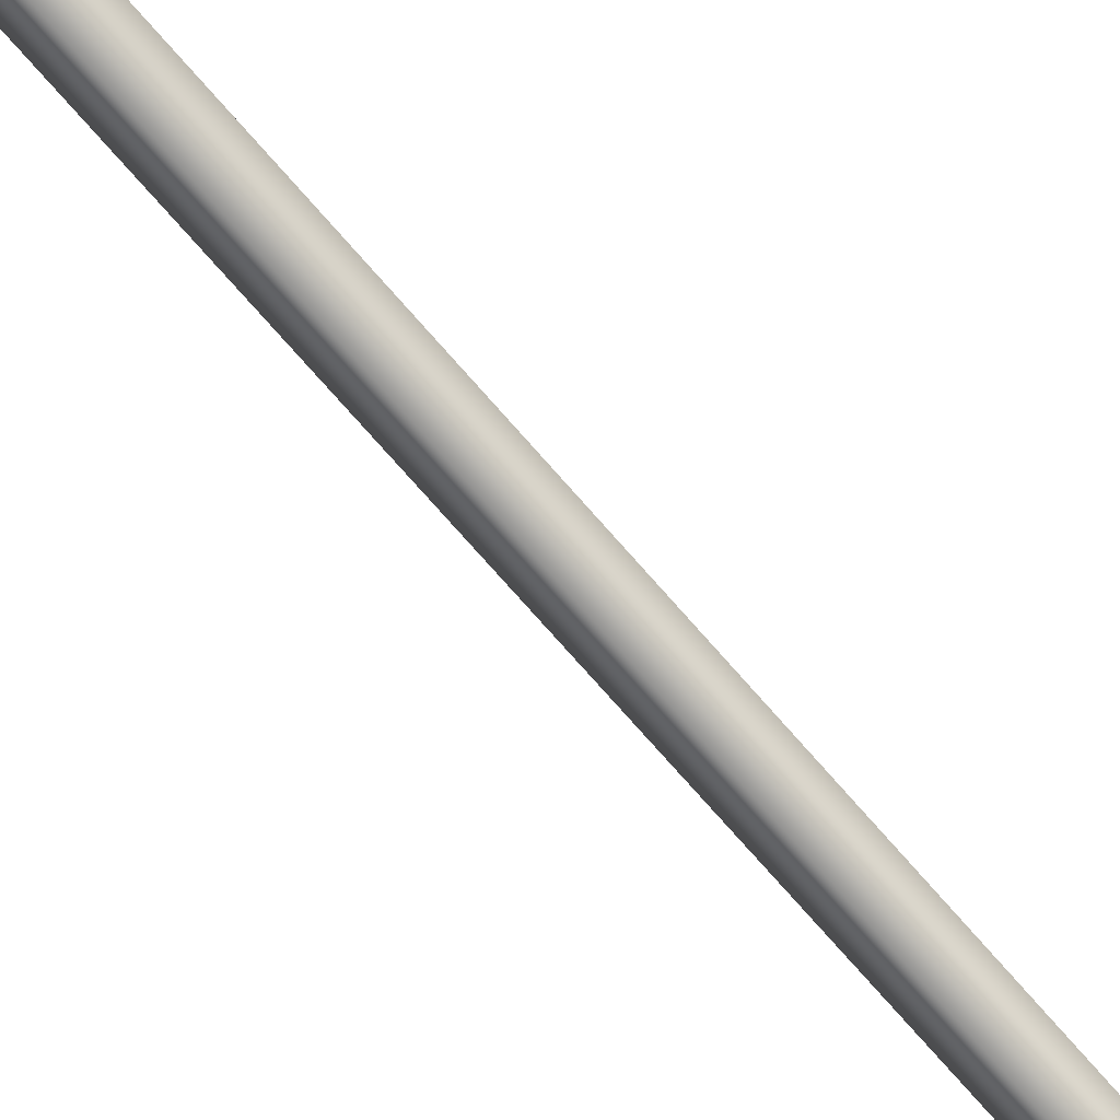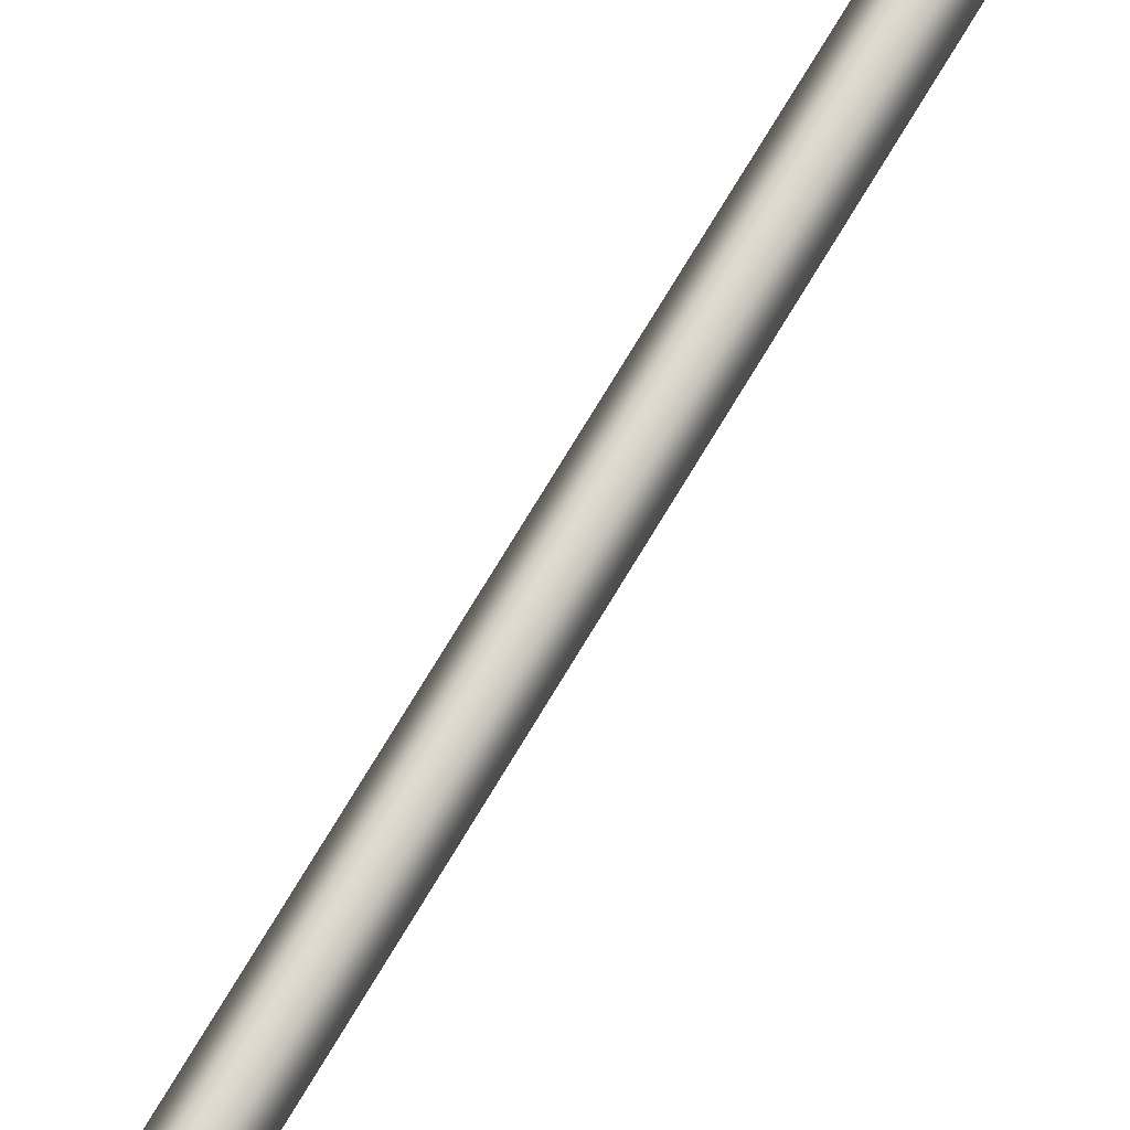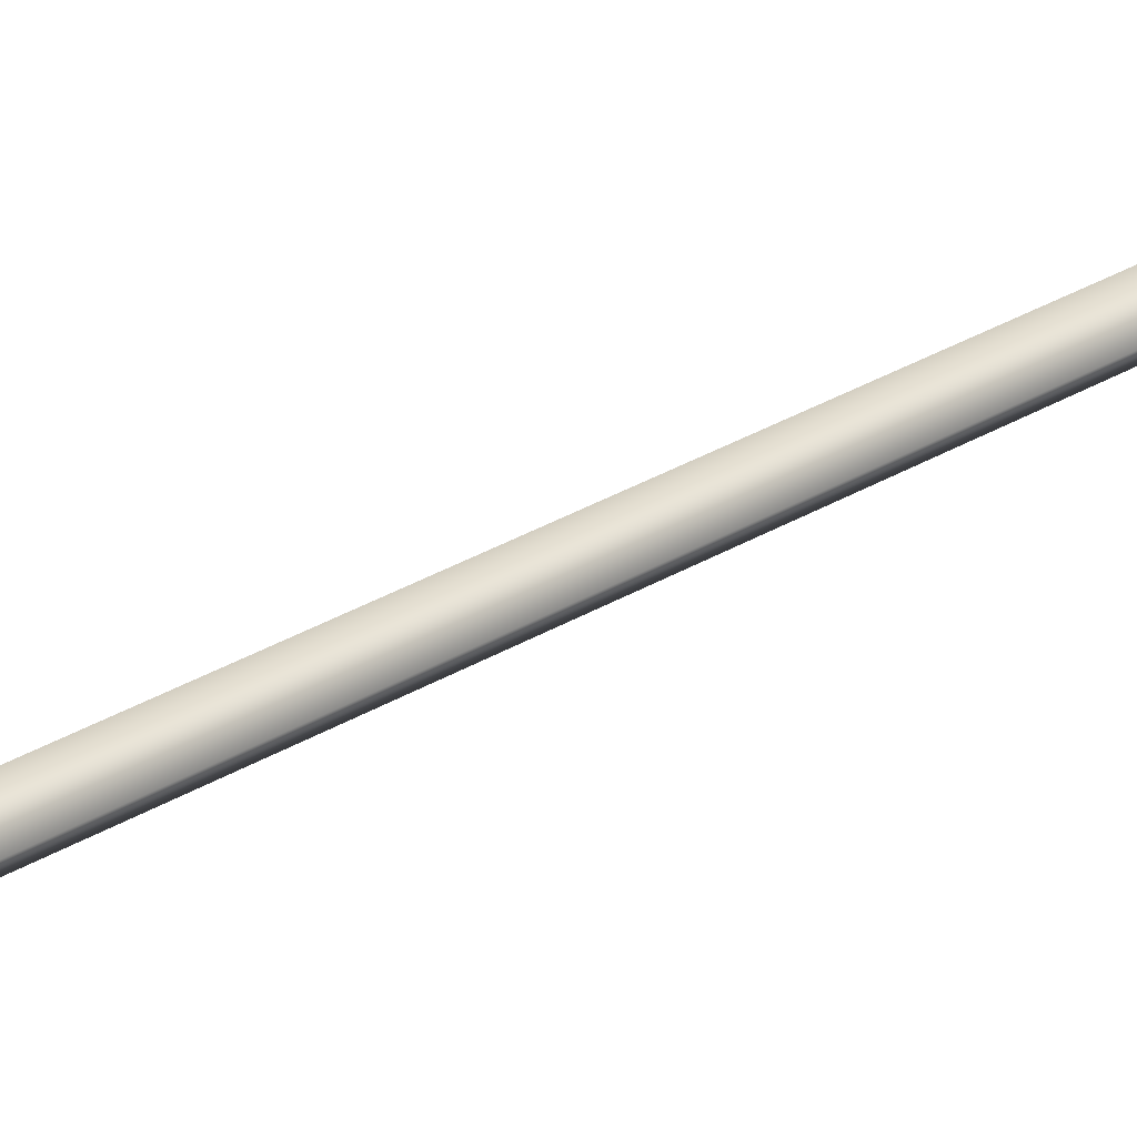
<metadata>
{"format":"obj","ext":"obj","renderer":"f3d","projection":"perspective","resolution":1024,"background":"white","views":[{"elev":-66.0,"azim":39.7,"up":"+Z"},{"elev":72.6,"azim":-149.2,"up":"+Z"},{"elev":24.8,"azim":43.3,"up":"+Z"}]}
</metadata>
<code>
o pistil
v 0 -0.000132 -0.1707
v 0.1707 -0.000132 0
v 0 -0.000132 0.1707
v -0.1707 -0.000132 -0
v -2.6e-05 16.11 -0.1707
v 0.1707 16.11 -1e-06
v -2.6e-05 16.11 0.1707
v -0.1708 16.11 -1e-06
v 0.1001 16.44 -0.1707
v 0.2579 16.37 -1e-06
v 0.1001 16.44 0.1707
v 0.3831 16.66 -0.1707
v 0.4585 16.5 -1e-06
v 0.3831 16.66 0.1707
v 0.6996 16.53 -1e-06
v 0.7319 16.7 -0.1707
v 0.7319 16.7 0.1707
v 0.8812 16.46 -1e-06
v 0.9956 16.58 -0.1707
v 0.9956 16.58 0.1707
v 0.9618 16.32 -1e-06
v 1.128 16.36 -0.1707
v 1.128 16.36 0.1707
v 0.9535 16.15 -1e-06
v 1.098 16.1 -0.1553
v 1.098 16.1 0.1553
v 0.8728 15.95 -1e-06
v 0.9471 15.87 -0.11
v 0.9471 15.87 0.11
v 0.6261 15.83 -1e-06
v 0.6345 15.78 -0.05521
v 0.6345 15.78 0.05521
v 0.4114 15.83 8e-06
v -0.4114 15.83 8e-06
v -0.6346 15.78 0.05521
v -0.6346 15.78 -0.05521
v -0.6262 15.83 -1e-06
v -0.9472 15.87 0.11
v -0.9472 15.87 -0.11
v -0.8728 15.95 -1e-06
v -1.098 16.1 0.1553
v -1.098 16.1 -0.1553
v -0.9535 16.15 -1e-06
v -1.128 16.36 0.1707
v -1.128 16.36 -0.1707
v -0.9619 16.32 -1e-06
v -0.9957 16.58 0.1707
v -0.9957 16.58 -0.1707
v -0.8813 16.46 -1e-06
v -0.732 16.7 0.1707
v -0.732 16.7 -0.1707
v -0.6997 16.53 -1e-06
v -0.3831 16.66 0.1707
v -0.4585 16.5 -1e-06
v -0.3831 16.66 -0.1707
v -0.1002 16.44 0.1707
v -0.2579 16.37 -1e-06
v -0.1002 16.44 -0.1707
f 1 5 6 2
f 2 6 7 3
f 3 7 8 4
f 5 1 4 8
f 6 5 9 10
f 7 6 10 11
f 10 9 12 13
f 11 10 13 14
f 13 12 16 15
f 14 13 15 17
f 15 16 19 18
f 17 15 18 20
f 18 19 22 21
f 20 18 21 23
f 21 22 25 24
f 23 21 24 26
f 24 25 28 27
f 26 24 27 29
f 27 28 31 30
f 29 27 30 32
f 30 31 33
f 32 30 33
f 35 34 37
f 37 34 36
f 38 35 37 40
f 40 37 36 39
f 41 38 40 43
f 43 40 39 42
f 44 41 43 46
f 46 43 42 45
f 47 44 46 49
f 49 46 45 48
f 50 47 49 52
f 52 49 48 51
f 53 50 52 54
f 54 52 51 55
f 56 53 54 57
f 57 54 55 58
f 7 56 57 8
f 8 57 58 5

</code>
